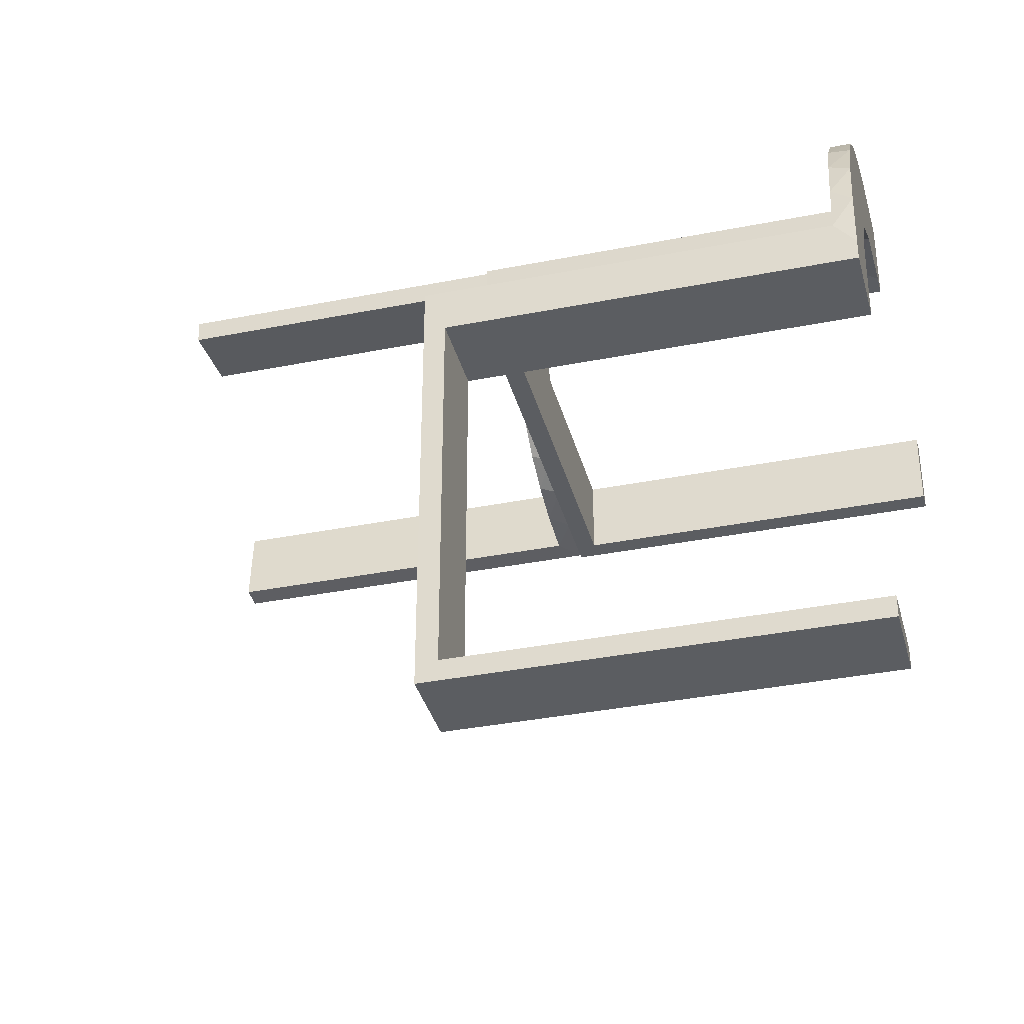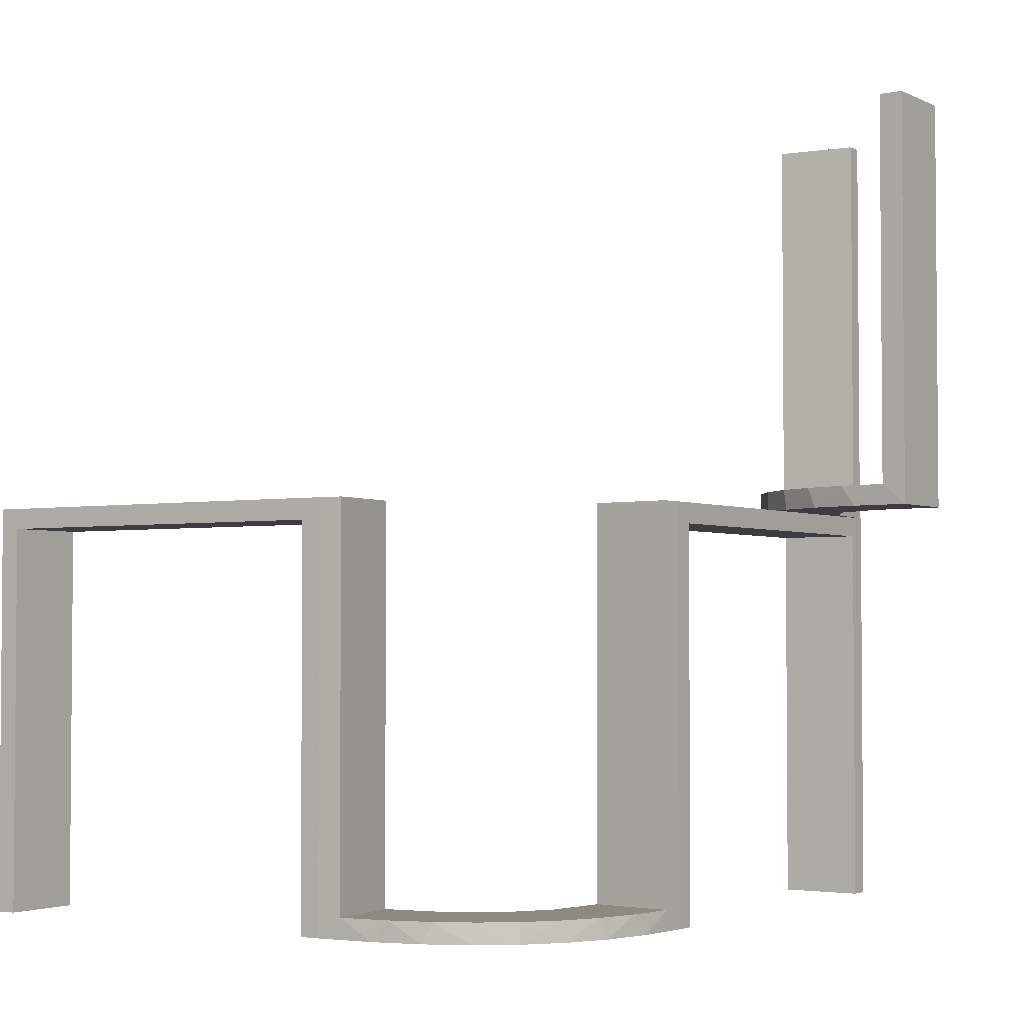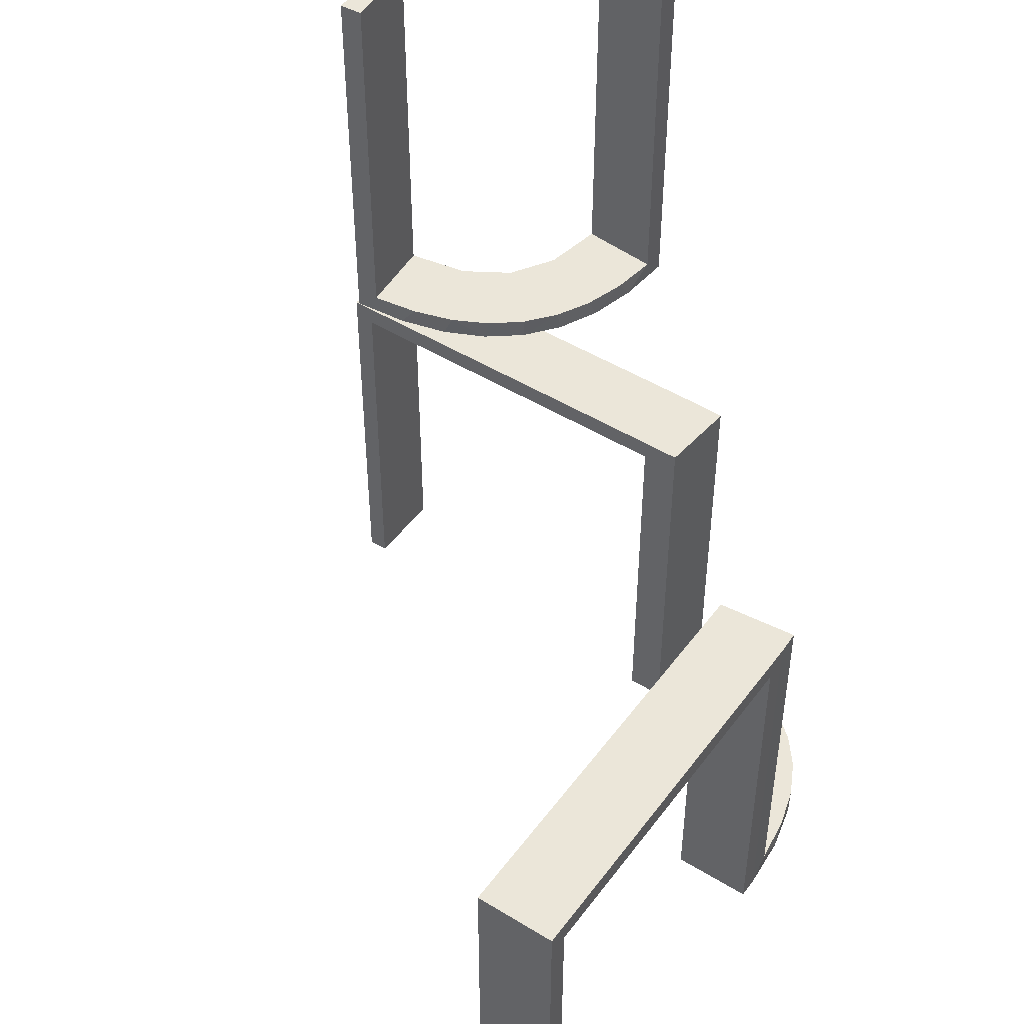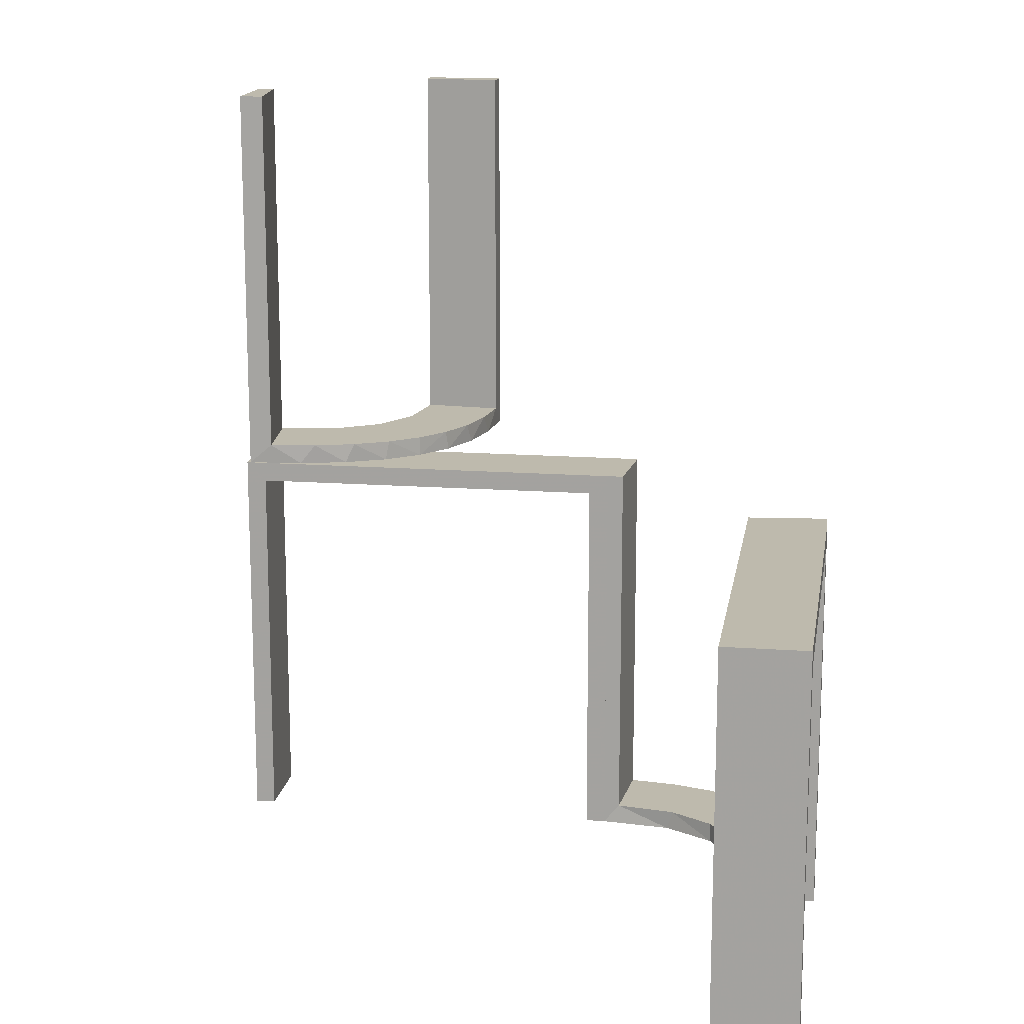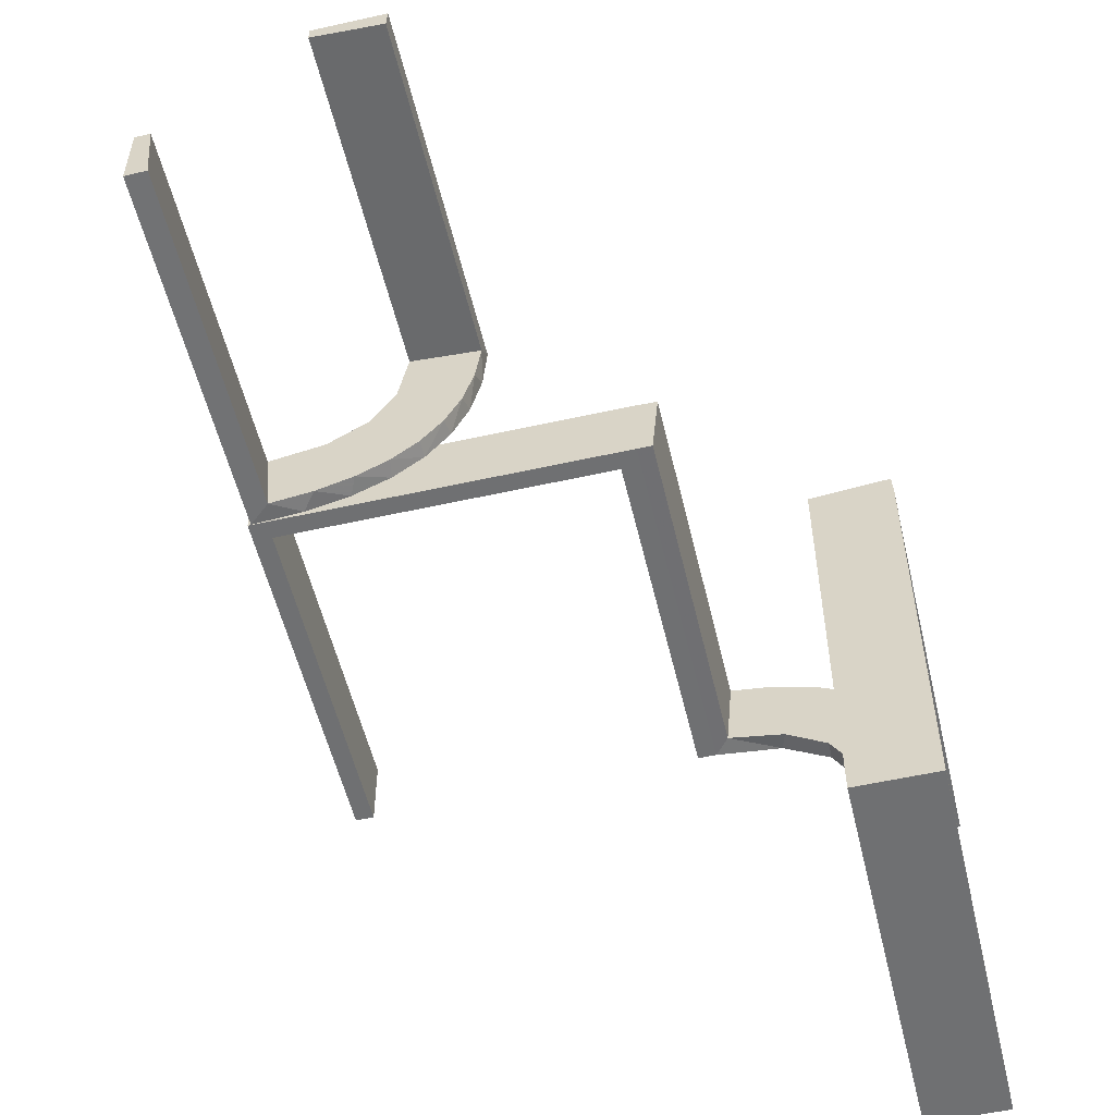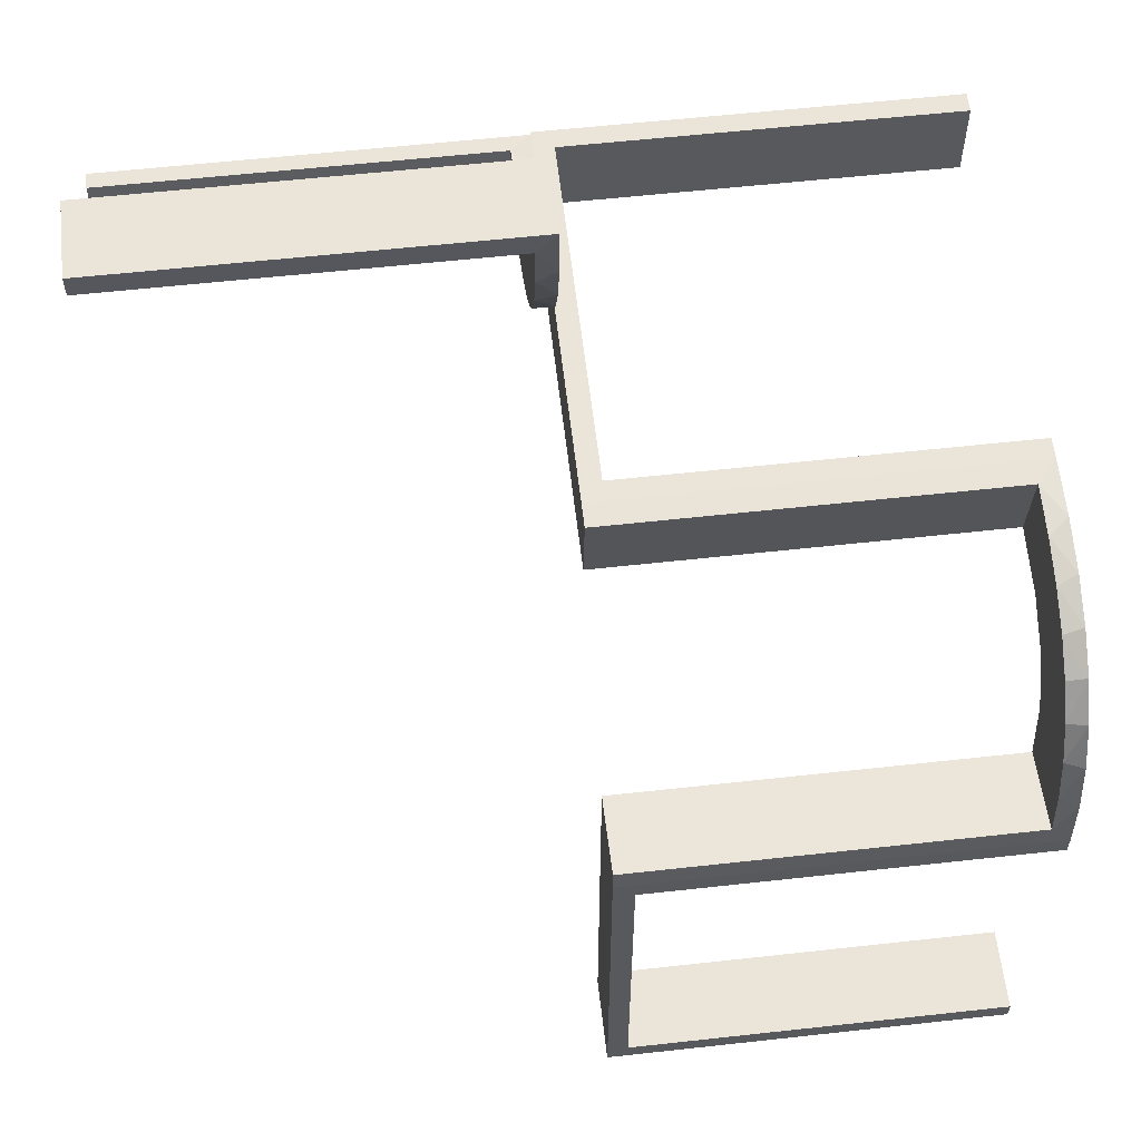
<metadata>
{"format":"obj","ext":"obj","renderer":"f3d","projection":"perspective","resolution":1024,"background":"white","views":[{"elev":-36.0,"azim":104.6,"up":"+Y"},{"elev":-2.9,"azim":123.2,"up":"+Z"},{"elev":47.8,"azim":34.7,"up":"+Z"},{"elev":15.4,"azim":8.8,"up":"+Z"},{"elev":-54.8,"azim":13.3,"up":"+Y"},{"elev":58.9,"azim":83.5,"up":"+Y"}]}
</metadata>
<code>
v 0 0.3 0
v 0 0.3 -0.5
v 0 0.2 0
v 0 0.2 -0.5
v 0 0.2 -0.25
v 0.2528 0.1855 -0.475
v 0.2944 0.06937 -0.5
v -0.2398 0.32 0
v -0.4752 0.3009 0.5
v -0.4752 0.3009 0.3417
v -0.4752 0.3009 0.1833
v -0.4752 0.3009 0.025
v -0.3989 0.3143 0.025
v 0.1865 0.09678 -0.475
v -0.3101 0.2479 0.025
v -0.216 0.3711 0
v 0.3 0 0
v 0.3 0 -0.5
v 0.3 -0.475 -0.025
v 0.3 -0.475 -0.5
v 0.3 -0.5 0
v 0.3 -0.5 -0.5
v 0.3 -0.025 -0.025
v 0.3 -0.025 -0.5
v 0.1296 0.2796 -0.5
v -0.2048 0.4119 0.025
v 0.06937 0.2944 -0.5
v 0.02957 0.2988 0
v 0.02957 0.2988 -0.475
v 0.02957 0.2988 -0.2375
v -0.2956 0.5008 0
v -0.2956 0.5008 0.25
v -0.2956 0.5008 0.5
v 0.2 0 0
v 0.2 0 -0.5
v 0.2 -0.475 -0.025
v 0.2 -0.475 -0.5
v 0.2 -0.5 0
v 0.2 -0.5 -0.5
v 0.2 -0.025 -0.025
v 0.2 -0.025 -0.5
v -0.1969 0.4712 0.2625
v -0.1969 0.4712 0.5
v -0.1969 0.4712 0.025
v -0.2728 0.2779 0
v -0.2728 0.2779 0.025
v 0.2755 0.1409 -0.475
v -0.4065 0.3117 0
v -0.4956 0.2008 0
v -0.4956 0.2008 0.25
v -0.4956 0.2008 0.5
v -0.4956 0.3008 0
v -0.4956 0.3008 0.5
v -0.2428 0.3153 0.025
v -0.2013 0.4314 0
v 0.1521 0.1521 -0.475
v 0.1521 0.1521 -0.5
v 0.08889 0.2908 -0.475
v 0.1999 0.02041 0
v 0.1999 0.02041 -0.1583
v 0.1999 0.02041 -0.3167
v 0.1999 0.02041 -0.475
v -0.3091 0.404 0.025
v 0.1409 0.2755 -0.475
v -0.5 0.3 0
v -0.5 0.3 -0.5
v -0.5 0.2 0
v -0.5 0.2 -0.5
v -0.025 0.3 -0.025
v -0.025 0.3 -0.5
v -0.025 0.2 -0.025
v -0.025 0.2 -0.5
v -0.366 0.2211 0
v 0.3 0 0
v 0.3 0 -0.5
v 0.3 0 -0.25
v -0.4263 0.2064 0
v -0.4661 0.202 0.2625
v -0.4661 0.202 0.5
v -0.4661 0.202 0.025
v 0.1891 0.08911 -0.5
v -0.2202 0.3599 0.025
v 0.2558 0.1808 -0.5
v 0.02041 0.1999 0
v 0.02041 0.1999 -0.1583
v 0.02041 0.1999 -0.3167
v 0.02041 0.1999 -0.475
v 0.09678 0.1865 -0.475
v -0.3435 0.3486 0
v -0.3435 0.3486 0.025
v 0.1855 0.2528 -0.475
v -0.4068 0.21 0.025
v -0.2958 0.4804 0.5
v -0.2958 0.4804 0.3417
v -0.2958 0.4804 0.1833
v -0.2958 0.4804 0.025
v 0.2796 0.1296 -0.5
v -0.3548 0.2253 0.025
v 0.2908 0.08889 -0.475
v -0.3148 0.245 0
v 0.1808 0.2558 -0.5
v 0.2 0 0
v 0.2 0 -0.5
v -0.1956 0.5008 0
v -0.1956 0.5008 0.5
v 0.2988 0.02957 0
v 0.2988 0.02957 -0.475
v 0.2988 0.02957 -0.2375
v 0.2229 0.2229 -0.475
v 0.2229 0.2229 -0.5
v -0.475 0.3 -0.025
v -0.475 0.3 -0.5
v -0.475 0.2 -0.025
v -0.475 0.2 -0.5
v -0.3065 0.4117 0
v 0.08911 0.1891 -0.5
f 7 75 103
f 81 7 103
f 81 97 7
f 83 57 110
f 83 97 81
f 57 83 81
f 57 116 101
f 116 4 27
f 116 25 101
f 4 2 27
f 87 88 58
f 88 56 91
f 87 58 29
f 88 91 64
f 6 109 56
f 56 14 6
f 14 62 99
f 99 47 14
f 5 85 3
f 86 85 5
f 86 5 4
f 87 4 116
f 57 56 88
f 102 59 60
f 61 102 60
f 103 102 61
f 81 14 57
f 103 62 81
f 61 62 103
f 30 1 28
f 2 1 30
f 29 58 27
f 58 64 25
f 110 101 91
f 101 25 64
f 109 6 110
f 6 47 83
f 74 76 108
f 76 107 108
f 99 107 7
f 75 107 76
f 7 97 99
f 76 74 102
f 75 76 103
f 102 103 76
f 5 2 4
f 1 5 3
f 2 5 1
f 62 61 107
f 60 59 106
f 61 60 108
f 84 85 28
f 29 86 87
f 86 29 30
f 85 86 30
f 74 59 102
f 59 74 106
f 84 1 3
f 1 84 28
f 57 101 110
f 116 27 25
f 88 64 58
f 56 109 91
f 14 47 6
f 62 107 99
f 85 84 3
f 86 4 87
f 87 116 88
f 57 88 116
f 14 56 57
f 62 14 81
f 2 30 29
f 29 27 2
f 58 25 27
f 110 91 109
f 101 64 91
f 6 83 110
f 47 97 83
f 74 108 106
f 107 75 7
f 97 47 99
f 61 108 107
f 60 106 108
f 85 30 28
f 68 67 113
f 71 113 67
f 3 4 71
f 67 3 71
f 66 112 111
f 69 65 111
f 1 69 2
f 65 69 1
f 65 1 3
f 1 2 4
f 66 65 67
f 111 112 114
f 70 69 71
f 69 111 113
f 66 68 114
f 70 72 4
f 68 113 114
f 4 72 71
f 66 111 65
f 69 70 2
f 65 3 67
f 1 4 3
f 66 67 68
f 111 114 113
f 70 71 72
f 69 113 71
f 66 114 112
f 70 4 2
f 11 12 52
f 52 12 48
f 90 89 13
f 10 11 53
f 52 53 11
f 53 9 10
f 89 90 63
f 115 63 96
f 95 32 31
f 33 94 93
f 94 33 32
f 95 94 32
f 49 77 80
f 50 49 80
f 98 92 73
f 73 100 98
f 51 50 78
f 100 45 15
f 54 46 45
f 8 16 82
f 16 55 26
f 55 104 44
f 42 44 104
f 42 105 43
f 42 104 105
f 52 48 77
f 48 89 100
f 52 77 49
f 100 89 45
f 8 45 89
f 89 115 8
f 31 55 115
f 31 104 55
f 55 16 115
f 32 104 31
f 105 32 33
f 104 32 105
f 50 51 53
f 49 50 52
f 53 52 50
f 43 93 94
f 42 43 94
f 95 96 44
f 94 95 42
f 26 44 96
f 96 63 26
f 54 90 46
f 54 82 63
f 90 54 63
f 90 13 15
f 13 12 92
f 92 98 13
f 46 90 15
f 12 11 80
f 79 10 9
f 10 79 78
f 11 10 78
f 9 53 51
f 51 79 9
f 105 33 93
f 93 43 105
f 12 13 48
f 89 48 13
f 89 63 115
f 115 96 31
f 95 31 96
f 77 92 80
f 50 80 78
f 92 77 73
f 100 15 98
f 51 78 79
f 45 46 15
f 54 45 8
f 8 82 54
f 16 26 82
f 55 44 26
f 48 73 77
f 48 100 73
f 115 16 8
f 95 44 42
f 63 82 26
f 13 98 15
f 12 80 92
f 11 78 80
f 22 21 19
f 23 19 21
f 17 18 23
f 21 17 23
f 39 37 36
f 40 38 36
f 34 40 35
f 38 40 34
f 38 34 17
f 34 35 18
f 39 38 21
f 36 37 20
f 41 40 23
f 40 36 19
f 39 22 20
f 41 24 18
f 22 19 20
f 18 24 23
f 39 36 38
f 40 41 35
f 38 17 21
f 34 18 17
f 39 21 22
f 36 20 19
f 41 23 24
f 40 19 23
f 39 20 37
f 41 18 35

</code>
